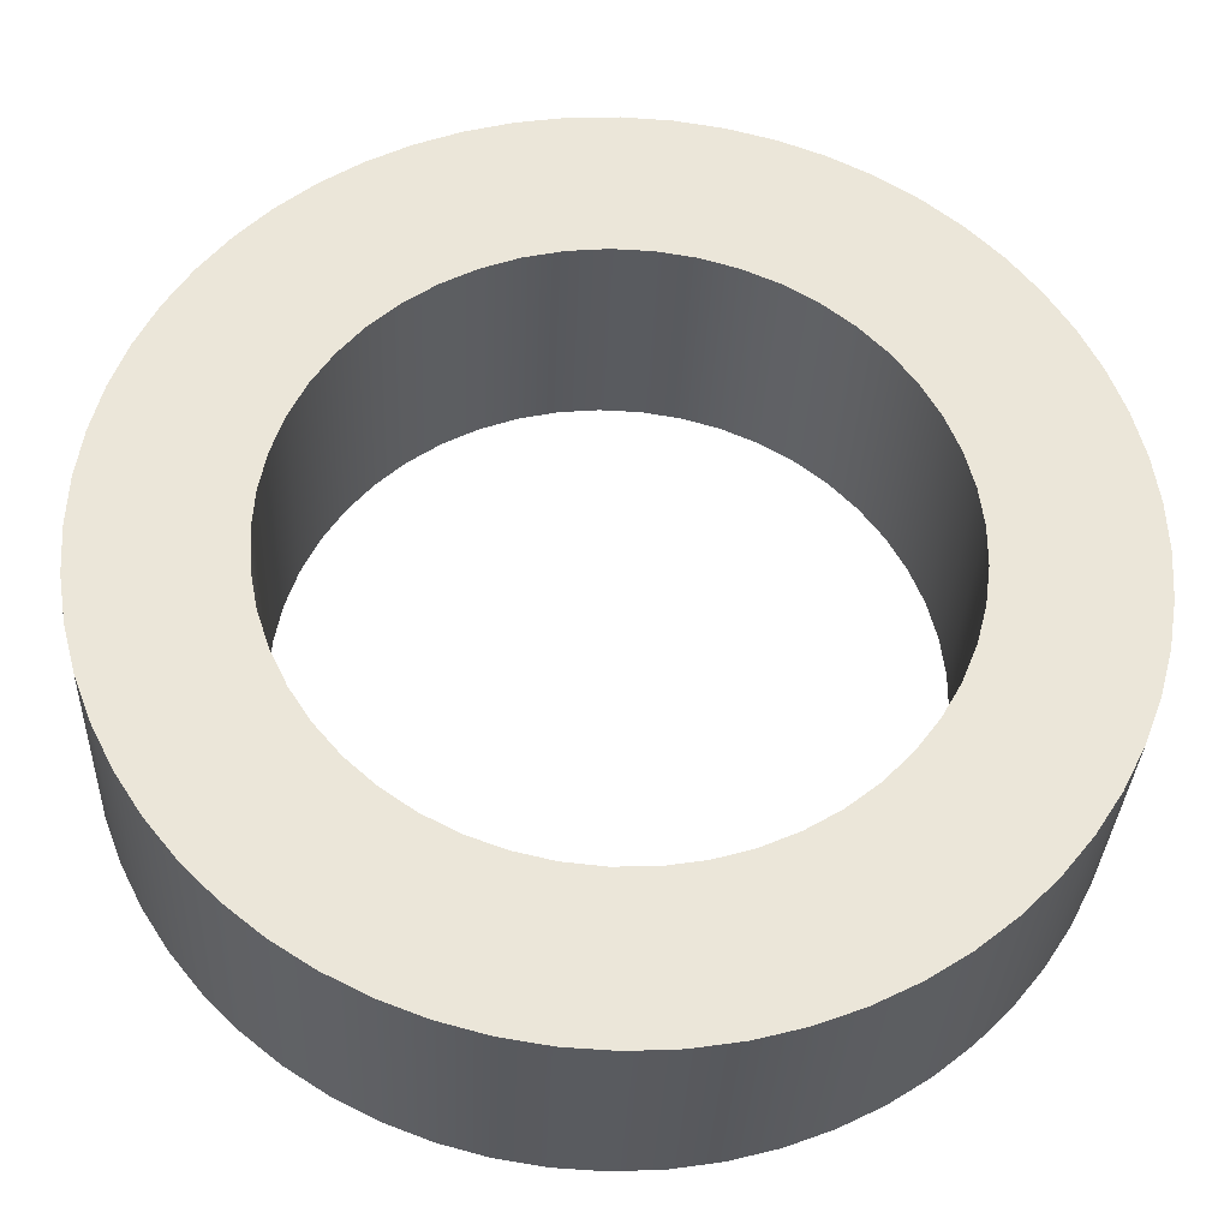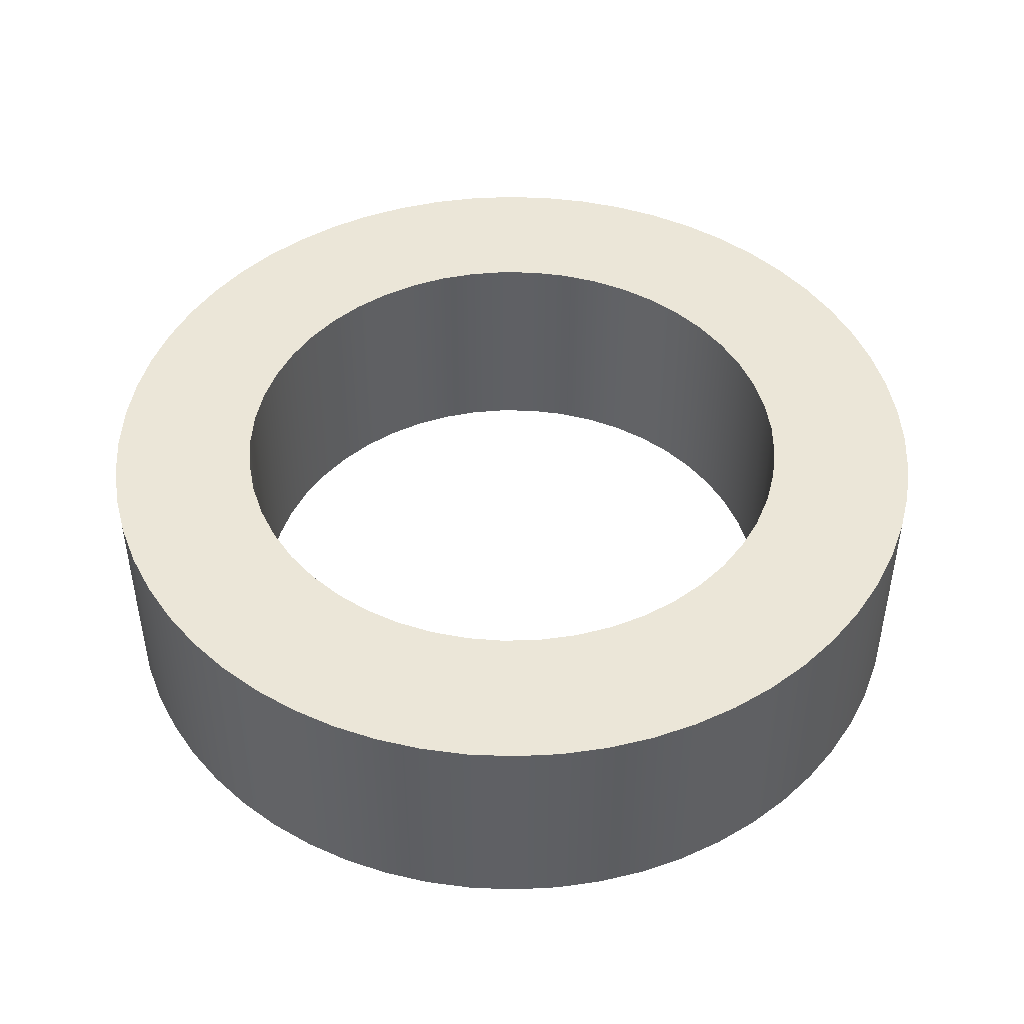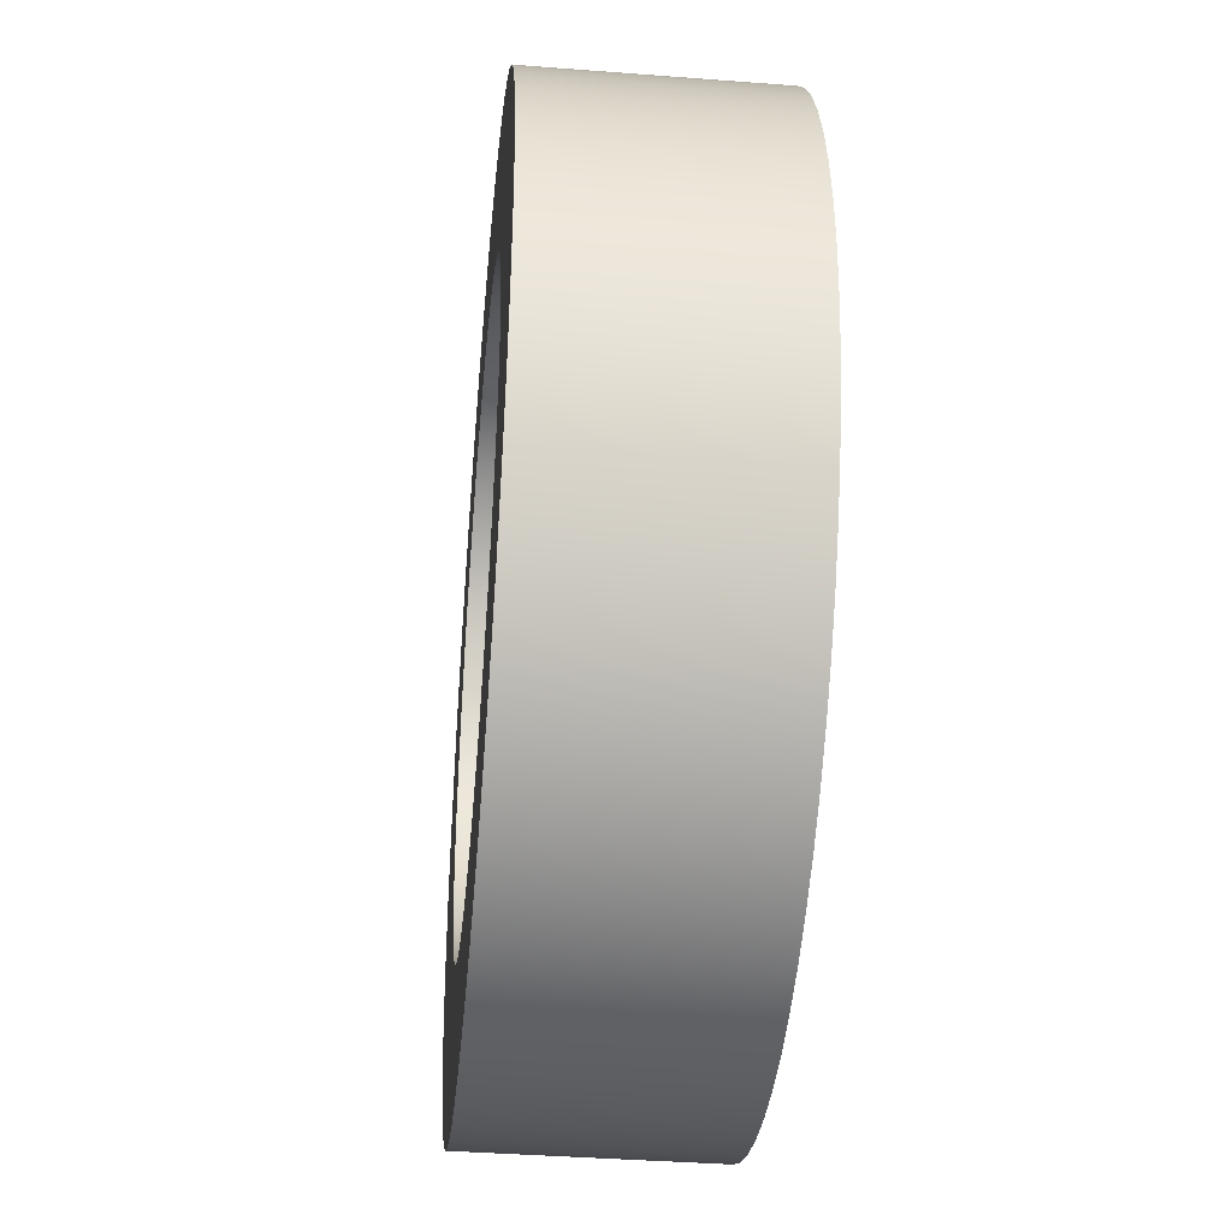
<metadata>
{"format":"obj","ext":"obj","renderer":"f3d","projection":"perspective","resolution":1024,"background":"white","views":[{"elev":-32.1,"azim":-2.4,"up":"+Z"},{"elev":46.3,"azim":-66.3,"up":"+Y"},{"elev":-39.3,"azim":84.5,"up":"+Z"}]}
</metadata>
<code>
v -57 22.5 6.98e-15
v -56.53 22.5 -7.289
v -55.14 22.5 -14.46
v -52.83 22.5 -21.39
v -49.67 22.5 -27.97
v -45.68 22.5 -34.09
v -40.95 22.5 -39.65
v -35.54 22.5 -44.56
v -29.55 22.5 -48.74
v -23.07 22.5 -52.12
v -16.22 22.5 -54.64
v -9.097 22.5 -56.27
v -1.827 22.5 -56.97
v 5.473 22.5 -56.74
v 12.68 22.5 -55.57
v 19.69 22.5 -53.49
v 26.36 22.5 -50.54
v 32.61 22.5 -46.75
v 38.32 22.5 -42.2
v 43.4 22.5 -36.95
v 47.77 22.5 -31.1
v 51.36 22.5 -24.73
v 54.1 22.5 -17.96
v 55.95 22.5 -10.9
v 56.88 22.5 -3.652
v 56.88 22.5 3.652
v 55.95 22.5 10.9
v 54.1 22.5 17.96
v 51.36 22.5 24.73
v 47.77 22.5 31.1
v 43.4 22.5 36.95
v 38.32 22.5 42.2
v 32.61 22.5 46.75
v 26.36 22.5 50.54
v 19.69 22.5 53.49
v 12.68 22.5 55.57
v 5.473 22.5 56.74
v -1.827 22.5 56.97
v -9.097 22.5 56.27
v -16.22 22.5 54.64
v -23.07 22.5 52.12
v -29.55 22.5 48.74
v -35.54 22.5 44.56
v -40.95 22.5 39.65
v -45.68 22.5 34.09
v -49.67 22.5 27.97
v -52.83 22.5 21.39
v -55.14 22.5 14.46
v -56.53 22.5 7.289
v -85.64 22.5 1.049e-14
v -85.18 22.5 8.952
v -83.77 22.5 17.81
v -81.45 22.5 26.47
v -78.24 22.5 34.83
v -74.17 22.5 42.82
v -69.29 22.5 50.34
v -63.65 22.5 57.31
v -57.31 22.5 63.65
v -50.34 22.5 69.29
v -42.82 22.5 74.17
v -34.83 22.5 78.24
v -26.47 22.5 81.45
v -17.81 22.5 83.77
v -8.952 22.5 85.18
v 5.244e-15 22.5 85.64
v 8.952 22.5 85.18
v 17.81 22.5 83.77
v 26.47 22.5 81.45
v 34.83 22.5 78.24
v 42.82 22.5 74.17
v 50.34 22.5 69.29
v 57.31 22.5 63.65
v 63.65 22.5 57.31
v 69.29 22.5 50.34
v 74.17 22.5 42.82
v 78.24 22.5 34.83
v 81.45 22.5 26.47
v 83.77 22.5 17.81
v 85.18 22.5 8.952
v 85.64 22.5 0
v 85.18 22.5 -8.952
v 83.77 22.5 -17.81
v 81.45 22.5 -26.47
v 78.24 22.5 -34.83
v 74.17 22.5 -42.82
v 69.29 22.5 -50.34
v 63.65 22.5 -57.31
v 57.31 22.5 -63.65
v 50.34 22.5 -69.29
v 42.82 22.5 -74.17
v 34.83 22.5 -78.24
v 26.47 22.5 -81.45
v 17.81 22.5 -83.77
v 8.952 22.5 -85.18
v 5.244e-15 22.5 -85.64
v -8.952 22.5 -85.18
v -17.81 22.5 -83.77
v -26.47 22.5 -81.45
v -34.83 22.5 -78.24
v -42.82 22.5 -74.17
v -50.34 22.5 -69.29
v -57.31 22.5 -63.65
v -63.65 22.5 -57.31
v -69.29 22.5 -50.34
v -74.17 22.5 -42.82
v -78.24 22.5 -34.83
v -81.45 22.5 -26.47
v -83.77 22.5 -17.81
v -85.18 22.5 -8.952
v -57 -22.5 6.98e-15
v -56.53 -22.5 7.289
v -55.14 -22.5 14.46
v -52.83 -22.5 21.39
v -49.67 -22.5 27.97
v -45.68 -22.5 34.09
v -40.95 -22.5 39.65
v -35.54 -22.5 44.56
v -29.55 -22.5 48.74
v -23.07 -22.5 52.12
v -16.22 -22.5 54.64
v -9.097 -22.5 56.27
v -1.827 -22.5 56.97
v 5.473 -22.5 56.74
v 12.68 -22.5 55.57
v 19.69 -22.5 53.49
v 26.36 -22.5 50.54
v 32.61 -22.5 46.75
v 38.32 -22.5 42.2
v 43.4 -22.5 36.95
v 47.77 -22.5 31.1
v 51.36 -22.5 24.73
v 54.1 -22.5 17.96
v 55.95 -22.5 10.9
v 56.88 -22.5 3.652
v 56.88 -22.5 -3.652
v 55.95 -22.5 -10.9
v 54.1 -22.5 -17.96
v 51.36 -22.5 -24.73
v 47.77 -22.5 -31.1
v 43.4 -22.5 -36.95
v 38.32 -22.5 -42.2
v 32.61 -22.5 -46.75
v 26.36 -22.5 -50.54
v 19.69 -22.5 -53.49
v 12.68 -22.5 -55.57
v 5.473 -22.5 -56.74
v -1.827 -22.5 -56.97
v -9.097 -22.5 -56.27
v -16.22 -22.5 -54.64
v -23.07 -22.5 -52.12
v -29.55 -22.5 -48.74
v -35.54 -22.5 -44.56
v -40.95 -22.5 -39.65
v -45.68 -22.5 -34.09
v -49.67 -22.5 -27.97
v -52.83 -22.5 -21.39
v -55.14 -22.5 -14.46
v -56.53 -22.5 -7.289
v -85.64 -22.5 1.049e-14
v -85.18 -22.5 -8.952
v -83.77 -22.5 -17.81
v -81.45 -22.5 -26.47
v -78.24 -22.5 -34.83
v -74.17 -22.5 -42.82
v -69.29 -22.5 -50.34
v -63.65 -22.5 -57.31
v -57.31 -22.5 -63.65
v -50.34 -22.5 -69.29
v -42.82 -22.5 -74.17
v -34.83 -22.5 -78.24
v -26.47 -22.5 -81.45
v -17.81 -22.5 -83.77
v -8.952 -22.5 -85.18
v 5.244e-15 -22.5 -85.64
v 8.952 -22.5 -85.18
v 17.81 -22.5 -83.77
v 26.47 -22.5 -81.45
v 34.83 -22.5 -78.24
v 42.82 -22.5 -74.17
v 50.34 -22.5 -69.29
v 57.31 -22.5 -63.65
v 63.65 -22.5 -57.31
v 69.29 -22.5 -50.34
v 74.17 -22.5 -42.82
v 78.24 -22.5 -34.83
v 81.45 -22.5 -26.47
v 83.77 -22.5 -17.81
v 85.18 -22.5 -8.952
v 85.64 -22.5 0
v 85.18 -22.5 8.952
v 83.77 -22.5 17.81
v 81.45 -22.5 26.47
v 78.24 -22.5 34.83
v 74.17 -22.5 42.82
v 69.29 -22.5 50.34
v 63.65 -22.5 57.31
v 57.31 -22.5 63.65
v 50.34 -22.5 69.29
v 42.82 -22.5 74.17
v 34.83 -22.5 78.24
v 26.47 -22.5 81.45
v 17.81 -22.5 83.77
v 8.952 -22.5 85.18
v 5.244e-15 -22.5 85.64
v -8.952 -22.5 85.18
v -17.81 -22.5 83.77
v -26.47 -22.5 81.45
v -34.83 -22.5 78.24
v -42.82 -22.5 74.17
v -50.34 -22.5 69.29
v -57.31 -22.5 63.65
v -63.65 -22.5 57.31
v -69.29 -22.5 50.34
v -74.17 -22.5 42.82
v -78.24 -22.5 34.83
v -81.45 -22.5 26.47
v -83.77 -22.5 17.81
v -85.18 -22.5 8.952
v -57 -22.5 6.98e-15
v -56.53 -22.5 -7.289
v -55.14 -22.5 -14.46
v -52.83 -22.5 -21.39
v -49.67 -22.5 -27.97
v -45.68 -22.5 -34.09
v -40.95 -22.5 -39.65
v -35.54 -22.5 -44.56
v -29.55 -22.5 -48.74
v -23.07 -22.5 -52.12
v -16.22 -22.5 -54.64
v -9.097 -22.5 -56.27
v -1.827 -22.5 -56.97
v 5.473 -22.5 -56.74
v 12.68 -22.5 -55.57
v 19.69 -22.5 -53.49
v 26.36 -22.5 -50.54
v 32.61 -22.5 -46.75
v 38.32 -22.5 -42.2
v 43.4 -22.5 -36.95
v 47.77 -22.5 -31.1
v 51.36 -22.5 -24.73
v 54.1 -22.5 -17.96
v 55.95 -22.5 -10.9
v 56.88 -22.5 -3.652
v 56.88 -22.5 3.652
v 55.95 -22.5 10.9
v 54.1 -22.5 17.96
v 51.36 -22.5 24.73
v 47.77 -22.5 31.1
v 43.4 -22.5 36.95
v 38.32 -22.5 42.2
v 32.61 -22.5 46.75
v 26.36 -22.5 50.54
v 19.69 -22.5 53.49
v 12.68 -22.5 55.57
v 5.473 -22.5 56.74
v -1.827 -22.5 56.97
v -9.097 -22.5 56.27
v -16.22 -22.5 54.64
v -23.07 -22.5 52.12
v -29.55 -22.5 48.74
v -35.54 -22.5 44.56
v -40.95 -22.5 39.65
v -45.68 -22.5 34.09
v -49.67 -22.5 27.97
v -52.83 -22.5 21.39
v -55.14 -22.5 14.46
v -56.53 -22.5 7.289
v -57 22.5 6.98e-15
v -56.53 22.5 7.289
v -55.14 22.5 14.46
v -52.83 22.5 21.39
v -49.67 22.5 27.97
v -45.68 22.5 34.09
v -40.95 22.5 39.65
v -35.54 22.5 44.56
v -29.55 22.5 48.74
v -23.07 22.5 52.12
v -16.22 22.5 54.64
v -9.097 22.5 56.27
v -1.827 22.5 56.97
v 5.473 22.5 56.74
v 12.68 22.5 55.57
v 19.69 22.5 53.49
v 26.36 22.5 50.54
v 32.61 22.5 46.75
v 38.32 22.5 42.2
v 43.4 22.5 36.95
v 47.77 22.5 31.1
v 51.36 22.5 24.73
v 54.1 22.5 17.96
v 55.95 22.5 10.9
v 56.88 22.5 3.652
v 56.88 22.5 -3.652
v 55.95 22.5 -10.9
v 54.1 22.5 -17.96
v 51.36 22.5 -24.73
v 47.77 22.5 -31.1
v 43.4 22.5 -36.95
v 38.32 22.5 -42.2
v 32.61 22.5 -46.75
v 26.36 22.5 -50.54
v 19.69 22.5 -53.49
v 12.68 22.5 -55.57
v 5.473 22.5 -56.74
v -1.827 22.5 -56.97
v -9.097 22.5 -56.27
v -16.22 22.5 -54.64
v -23.07 22.5 -52.12
v -29.55 22.5 -48.74
v -35.54 22.5 -44.56
v -40.95 22.5 -39.65
v -45.68 22.5 -34.09
v -49.67 22.5 -27.97
v -52.83 22.5 -21.39
v -55.14 22.5 -14.46
v -56.53 22.5 -7.289
v -57 22.5 6.98e-15
v -57 -22.5 6.98e-15
v -85.64 -22.5 1.049e-14
v -85.18 -22.5 8.952
v -83.77 -22.5 17.81
v -81.45 -22.5 26.47
v -78.24 -22.5 34.83
v -74.17 -22.5 42.82
v -69.29 -22.5 50.34
v -63.65 -22.5 57.31
v -57.31 -22.5 63.65
v -50.34 -22.5 69.29
v -42.82 -22.5 74.17
v -34.83 -22.5 78.24
v -26.47 -22.5 81.45
v -17.81 -22.5 83.77
v -8.952 -22.5 85.18
v 5.244e-15 -22.5 85.64
v 8.952 -22.5 85.18
v 17.81 -22.5 83.77
v 26.47 -22.5 81.45
v 34.83 -22.5 78.24
v 42.82 -22.5 74.17
v 50.34 -22.5 69.29
v 57.31 -22.5 63.65
v 63.65 -22.5 57.31
v 69.29 -22.5 50.34
v 74.17 -22.5 42.82
v 78.24 -22.5 34.83
v 81.45 -22.5 26.47
v 83.77 -22.5 17.81
v 85.18 -22.5 8.952
v 85.64 -22.5 0
v 85.18 -22.5 -8.952
v 83.77 -22.5 -17.81
v 81.45 -22.5 -26.47
v 78.24 -22.5 -34.83
v 74.17 -22.5 -42.82
v 69.29 -22.5 -50.34
v 63.65 -22.5 -57.31
v 57.31 -22.5 -63.65
v 50.34 -22.5 -69.29
v 42.82 -22.5 -74.17
v 34.83 -22.5 -78.24
v 26.47 -22.5 -81.45
v 17.81 -22.5 -83.77
v 8.952 -22.5 -85.18
v 5.244e-15 -22.5 -85.64
v -8.952 -22.5 -85.18
v -17.81 -22.5 -83.77
v -26.47 -22.5 -81.45
v -34.83 -22.5 -78.24
v -42.82 -22.5 -74.17
v -50.34 -22.5 -69.29
v -57.31 -22.5 -63.65
v -63.65 -22.5 -57.31
v -69.29 -22.5 -50.34
v -74.17 -22.5 -42.82
v -78.24 -22.5 -34.83
v -81.45 -22.5 -26.47
v -83.77 -22.5 -17.81
v -85.18 -22.5 -8.952
v -85.64 22.5 1.049e-14
v -85.18 22.5 -8.952
v -83.77 22.5 -17.81
v -81.45 22.5 -26.47
v -78.24 22.5 -34.83
v -74.17 22.5 -42.82
v -69.29 22.5 -50.34
v -63.65 22.5 -57.31
v -57.31 22.5 -63.65
v -50.34 22.5 -69.29
v -42.82 22.5 -74.17
v -34.83 22.5 -78.24
v -26.47 22.5 -81.45
v -17.81 22.5 -83.77
v -8.952 22.5 -85.18
v 5.244e-15 22.5 -85.64
v 8.952 22.5 -85.18
v 17.81 22.5 -83.77
v 26.47 22.5 -81.45
v 34.83 22.5 -78.24
v 42.82 22.5 -74.17
v 50.34 22.5 -69.29
v 57.31 22.5 -63.65
v 63.65 22.5 -57.31
v 69.29 22.5 -50.34
v 74.17 22.5 -42.82
v 78.24 22.5 -34.83
v 81.45 22.5 -26.47
v 83.77 22.5 -17.81
v 85.18 22.5 -8.952
v 85.64 22.5 0
v 85.18 22.5 8.952
v 83.77 22.5 17.81
v 81.45 22.5 26.47
v 78.24 22.5 34.83
v 74.17 22.5 42.82
v 69.29 22.5 50.34
v 63.65 22.5 57.31
v 57.31 22.5 63.65
v 50.34 22.5 69.29
v 42.82 22.5 74.17
v 34.83 22.5 78.24
v 26.47 22.5 81.45
v 17.81 22.5 83.77
v 8.952 22.5 85.18
v 5.244e-15 22.5 85.64
v -8.952 22.5 85.18
v -17.81 22.5 83.77
v -26.47 22.5 81.45
v -34.83 22.5 78.24
v -42.82 22.5 74.17
v -50.34 22.5 69.29
v -57.31 22.5 63.65
v -63.65 22.5 57.31
v -69.29 22.5 50.34
v -74.17 22.5 42.82
v -78.24 22.5 34.83
v -81.45 22.5 26.47
v -83.77 22.5 17.81
v -85.18 22.5 8.952
v -85.64 -22.5 1.049e-14
v -85.64 22.5 1.049e-14
f 2 109 1
f 1 109 50
f 1 50 51
f 109 2 108
f 108 2 3
f 108 3 107
f 107 3 4
f 107 4 106
f 106 4 5
f 106 5 105
f 105 5 104
f 104 5 6
f 104 6 103
f 103 6 7
f 103 7 102
f 102 7 8
f 102 8 101
f 101 8 9
f 101 9 100
f 100 9 10
f 100 10 99
f 99 10 98
f 98 10 11
f 98 11 97
f 97 11 12
f 97 12 96
f 96 12 13
f 96 13 95
f 95 13 14
f 95 14 94
f 94 14 93
f 93 14 15
f 93 15 92
f 92 15 16
f 92 16 91
f 91 16 17
f 91 17 90
f 90 17 18
f 90 18 89
f 89 18 19
f 89 19 88
f 88 19 87
f 87 19 20
f 87 20 86
f 86 20 21
f 86 21 85
f 85 21 22
f 85 22 84
f 84 22 23
f 84 23 83
f 83 23 82
f 82 23 24
f 82 24 81
f 81 24 25
f 81 25 80
f 80 25 26
f 80 26 79
f 79 26 27
f 79 27 78
f 78 27 28
f 78 28 77
f 77 28 76
f 76 28 29
f 76 29 75
f 75 29 30
f 75 30 74
f 74 30 31
f 74 31 73
f 73 31 32
f 73 32 72
f 72 32 71
f 71 32 33
f 71 33 70
f 70 33 34
f 70 34 69
f 69 34 35
f 69 35 68
f 68 35 36
f 68 36 67
f 67 36 37
f 67 37 66
f 66 37 65
f 65 37 38
f 65 38 64
f 64 38 39
f 64 39 63
f 63 39 40
f 63 40 62
f 62 40 41
f 62 41 61
f 61 41 60
f 60 41 42
f 60 42 59
f 59 42 43
f 59 43 58
f 58 43 44
f 58 44 57
f 57 44 45
f 57 45 56
f 56 45 46
f 56 46 55
f 55 46 54
f 54 46 47
f 54 47 53
f 53 47 48
f 53 48 52
f 52 48 49
f 52 49 51
f 51 49 1
f 111 218 110
f 110 218 159
f 110 159 160
f 218 111 217
f 217 111 112
f 217 112 216
f 216 112 113
f 216 113 215
f 215 113 114
f 215 114 214
f 214 114 213
f 213 114 115
f 213 115 212
f 212 115 116
f 212 116 211
f 211 116 117
f 211 117 210
f 210 117 118
f 210 118 209
f 209 118 119
f 209 119 208
f 208 119 207
f 207 119 120
f 207 120 206
f 206 120 121
f 206 121 205
f 205 121 122
f 205 122 204
f 204 122 123
f 204 123 203
f 203 123 202
f 202 123 124
f 202 124 201
f 201 124 125
f 201 125 200
f 200 125 126
f 200 126 199
f 199 126 127
f 199 127 198
f 198 127 128
f 198 128 197
f 197 128 196
f 196 128 129
f 196 129 195
f 195 129 130
f 195 130 194
f 194 130 131
f 194 131 193
f 193 131 132
f 193 132 192
f 192 132 191
f 191 132 133
f 191 133 190
f 190 133 134
f 190 134 189
f 189 134 135
f 189 135 188
f 188 135 136
f 188 136 187
f 187 136 137
f 187 137 186
f 186 137 185
f 185 137 138
f 185 138 184
f 184 138 139
f 184 139 183
f 183 139 140
f 183 140 182
f 182 140 141
f 182 141 181
f 181 141 180
f 180 141 142
f 180 142 179
f 179 142 143
f 179 143 178
f 178 143 144
f 178 144 177
f 177 144 145
f 177 145 176
f 176 145 146
f 176 146 175
f 175 146 174
f 174 146 147
f 174 147 173
f 173 147 148
f 173 148 172
f 172 148 149
f 172 149 171
f 171 149 150
f 171 150 170
f 170 150 169
f 169 150 151
f 169 151 168
f 168 151 152
f 168 152 167
f 167 152 153
f 167 153 166
f 166 153 154
f 166 154 165
f 165 154 155
f 165 155 164
f 164 155 163
f 163 155 156
f 163 156 162
f 162 156 157
f 162 157 161
f 161 157 158
f 161 158 160
f 160 158 110
f 220 316 219
f 219 316 317
f 318 268 267
f 267 268 269
f 267 269 266
f 266 269 270
f 266 270 265
f 265 270 271
f 265 271 264
f 264 271 272
f 264 272 263
f 263 272 273
f 263 273 262
f 262 273 274
f 262 274 261
f 261 274 275
f 261 275 260
f 260 275 276
f 260 276 259
f 259 276 277
f 259 277 258
f 258 277 278
f 258 278 257
f 257 278 279
f 257 279 256
f 256 279 280
f 256 280 255
f 255 280 281
f 255 281 254
f 254 281 282
f 254 282 253
f 253 282 283
f 253 283 252
f 252 283 284
f 252 284 251
f 251 284 285
f 251 285 250
f 250 285 286
f 250 286 249
f 249 286 287
f 249 287 248
f 248 287 288
f 248 288 247
f 247 288 289
f 247 289 246
f 246 289 290
f 246 290 245
f 245 290 291
f 245 291 244
f 244 291 292
f 244 292 243
f 243 292 293
f 243 293 242
f 242 293 294
f 242 294 241
f 241 294 295
f 241 295 240
f 240 295 296
f 240 296 239
f 239 296 297
f 239 297 238
f 238 297 298
f 238 298 237
f 237 298 299
f 237 299 236
f 236 299 300
f 236 300 235
f 235 300 301
f 235 301 234
f 234 301 302
f 234 302 233
f 233 302 303
f 233 303 232
f 232 303 304
f 232 304 231
f 231 304 305
f 231 305 230
f 230 305 306
f 230 306 229
f 229 306 307
f 229 307 228
f 228 307 308
f 228 308 227
f 227 308 309
f 227 309 226
f 226 309 310
f 226 310 225
f 225 310 311
f 225 311 224
f 224 311 312
f 224 312 223
f 223 312 313
f 223 313 222
f 222 313 314
f 222 314 221
f 221 314 315
f 221 315 220
f 220 315 316
f 320 438 319
f 319 438 440
f 439 379 378
f 378 379 380
f 378 380 377
f 377 380 381
f 377 381 376
f 376 381 382
f 376 382 375
f 375 382 383
f 375 383 374
f 374 383 384
f 374 384 373
f 373 384 385
f 373 385 372
f 372 385 386
f 372 386 371
f 371 386 387
f 371 387 370
f 370 387 388
f 370 388 369
f 369 388 389
f 369 389 368
f 368 389 390
f 368 390 367
f 367 390 391
f 367 391 366
f 366 391 392
f 366 392 365
f 365 392 393
f 365 393 364
f 364 393 394
f 364 394 363
f 363 394 395
f 363 395 362
f 362 395 396
f 362 396 361
f 361 396 397
f 361 397 360
f 360 397 398
f 360 398 359
f 359 398 399
f 359 399 358
f 358 399 400
f 358 400 357
f 357 400 401
f 357 401 356
f 356 401 402
f 356 402 355
f 355 402 403
f 355 403 354
f 354 403 404
f 354 404 353
f 353 404 405
f 353 405 352
f 352 405 406
f 352 406 351
f 351 406 407
f 351 407 350
f 350 407 408
f 350 408 349
f 349 408 409
f 349 409 348
f 348 409 410
f 348 410 347
f 347 410 411
f 347 411 346
f 346 411 412
f 346 412 345
f 345 412 413
f 345 413 344
f 344 413 414
f 344 414 343
f 343 414 415
f 343 415 342
f 342 415 416
f 342 416 341
f 341 416 417
f 341 417 340
f 340 417 418
f 340 418 339
f 339 418 419
f 339 419 338
f 338 419 420
f 338 420 337
f 337 420 421
f 337 421 336
f 336 421 422
f 336 422 335
f 335 422 423
f 335 423 334
f 334 423 424
f 334 424 333
f 333 424 425
f 333 425 332
f 332 425 426
f 332 426 331
f 331 426 427
f 331 427 330
f 330 427 428
f 330 428 329
f 329 428 429
f 329 429 328
f 328 429 430
f 328 430 327
f 327 430 431
f 327 431 326
f 326 431 432
f 326 432 325
f 325 432 433
f 325 433 324
f 324 433 434
f 324 434 323
f 323 434 435
f 323 435 322
f 322 435 436
f 322 436 321
f 321 436 437
f 321 437 320
f 320 437 438

</code>
